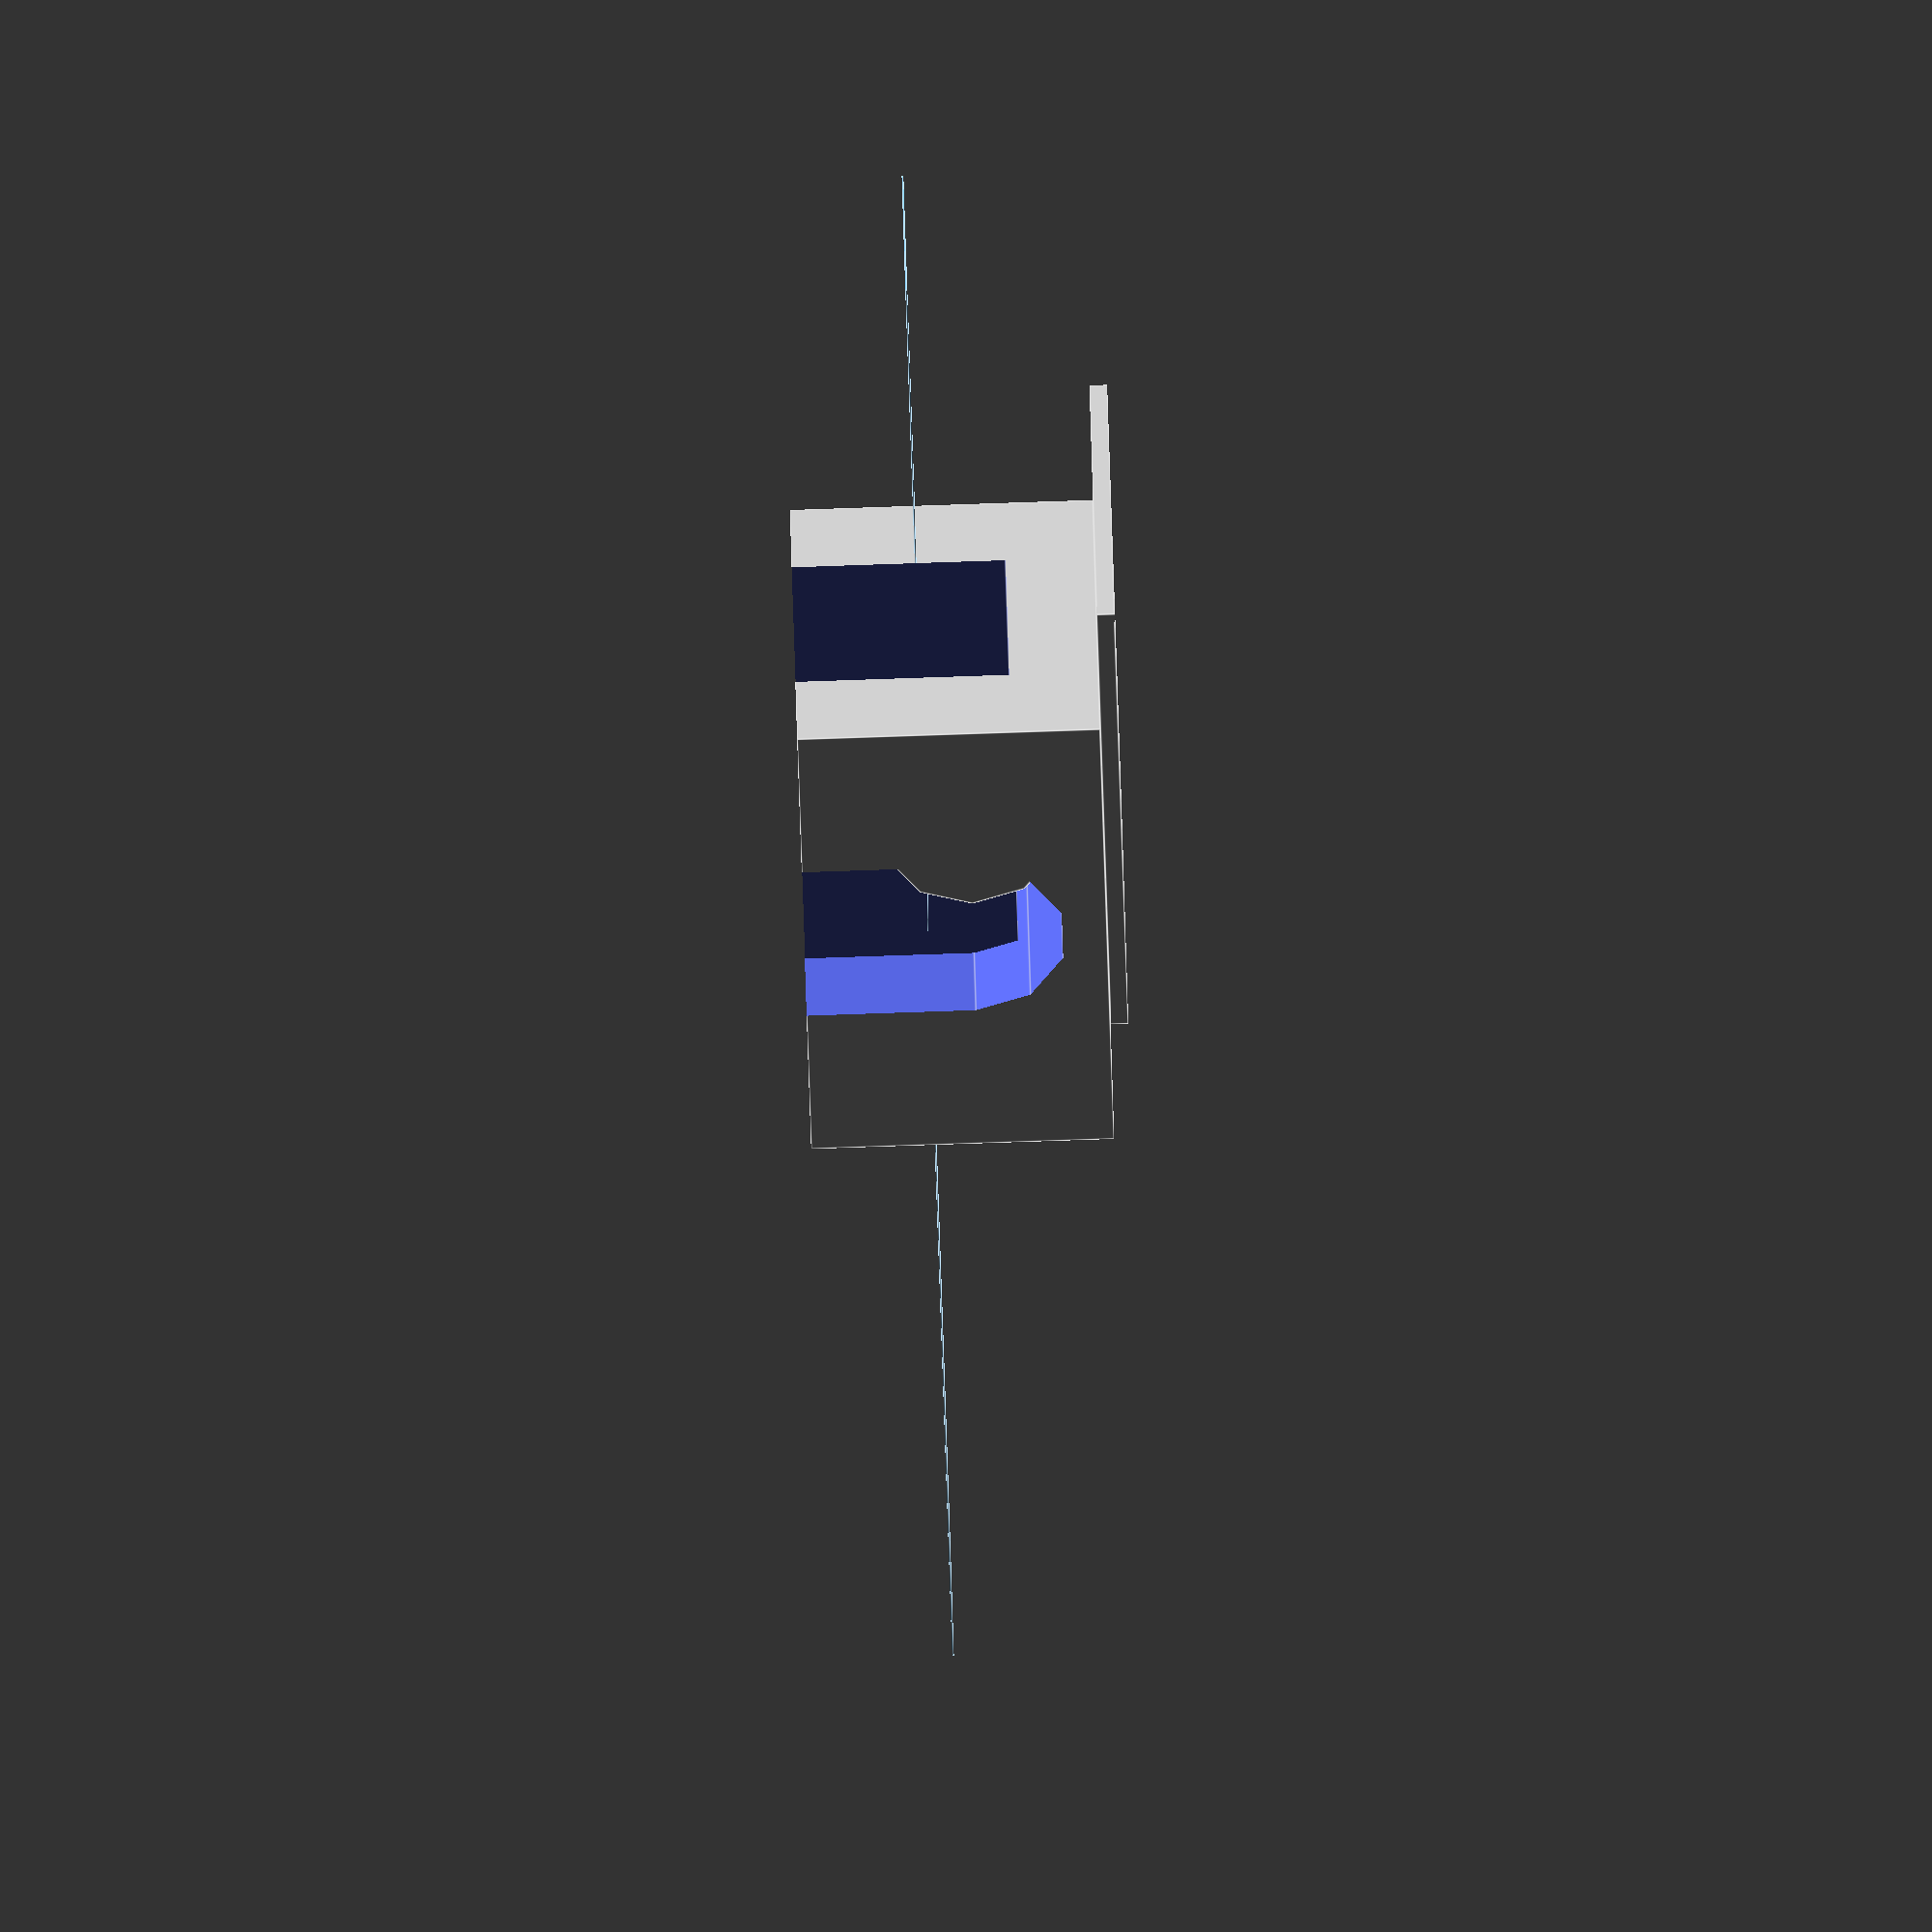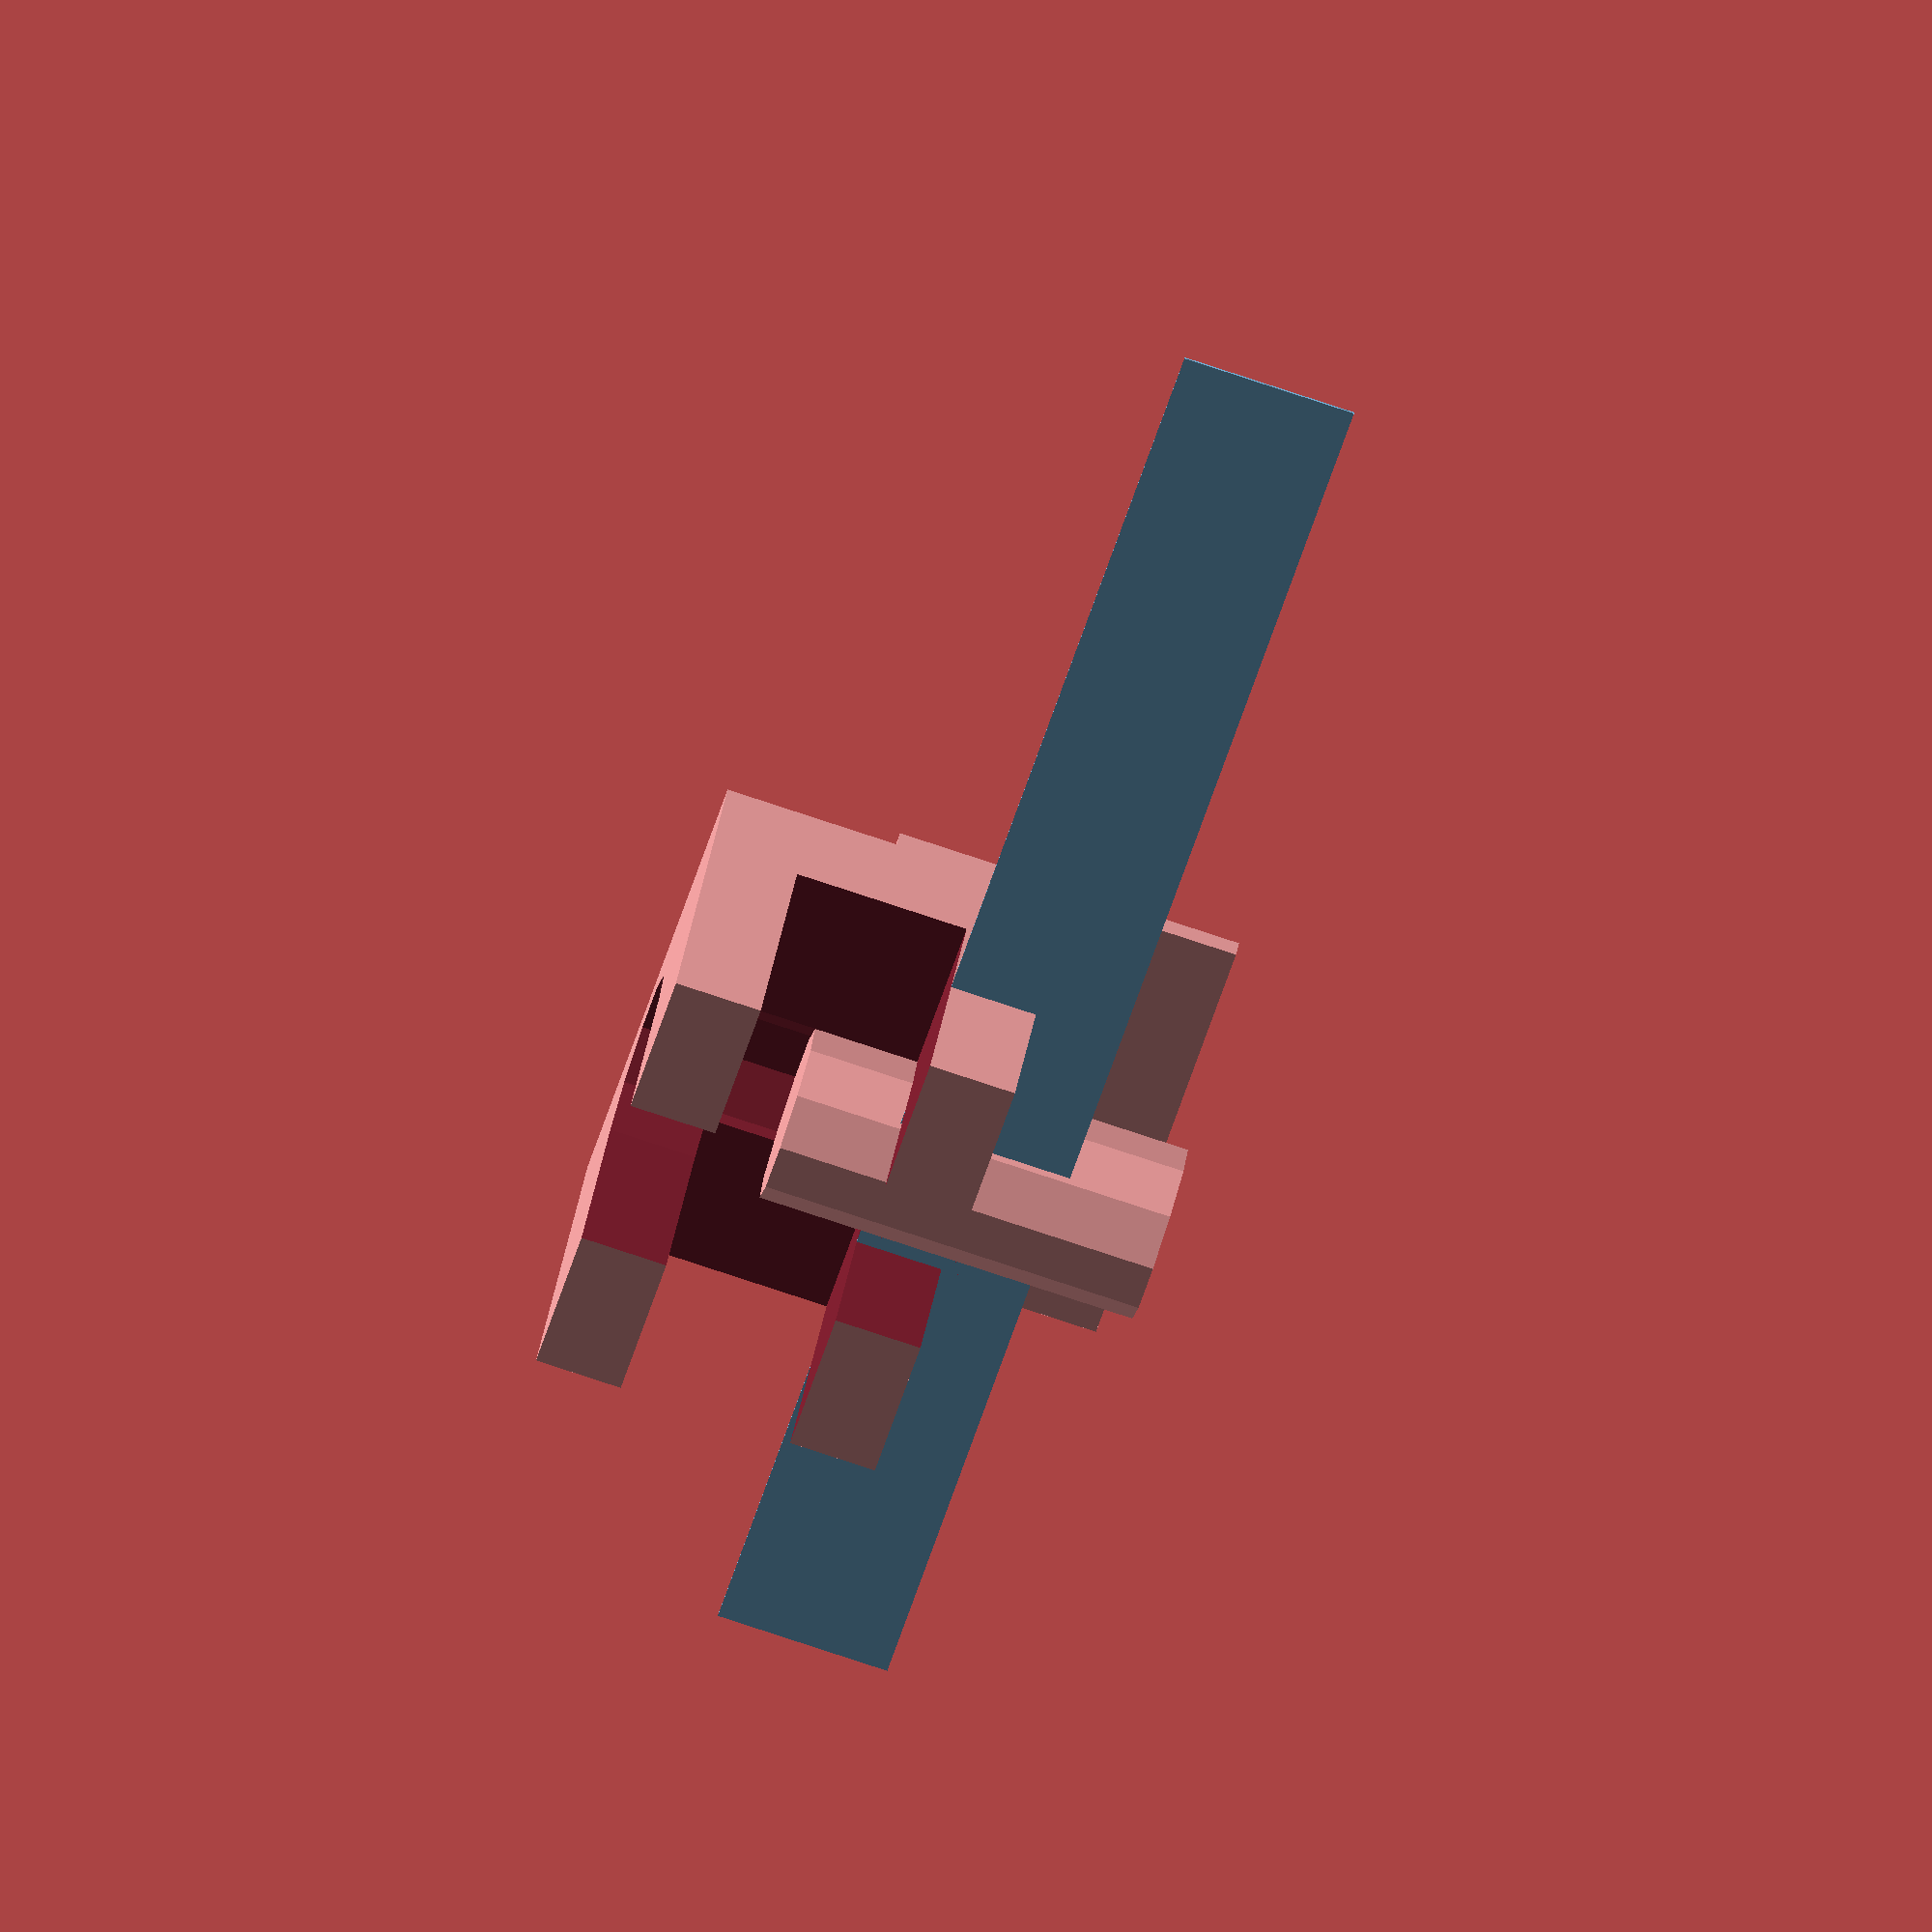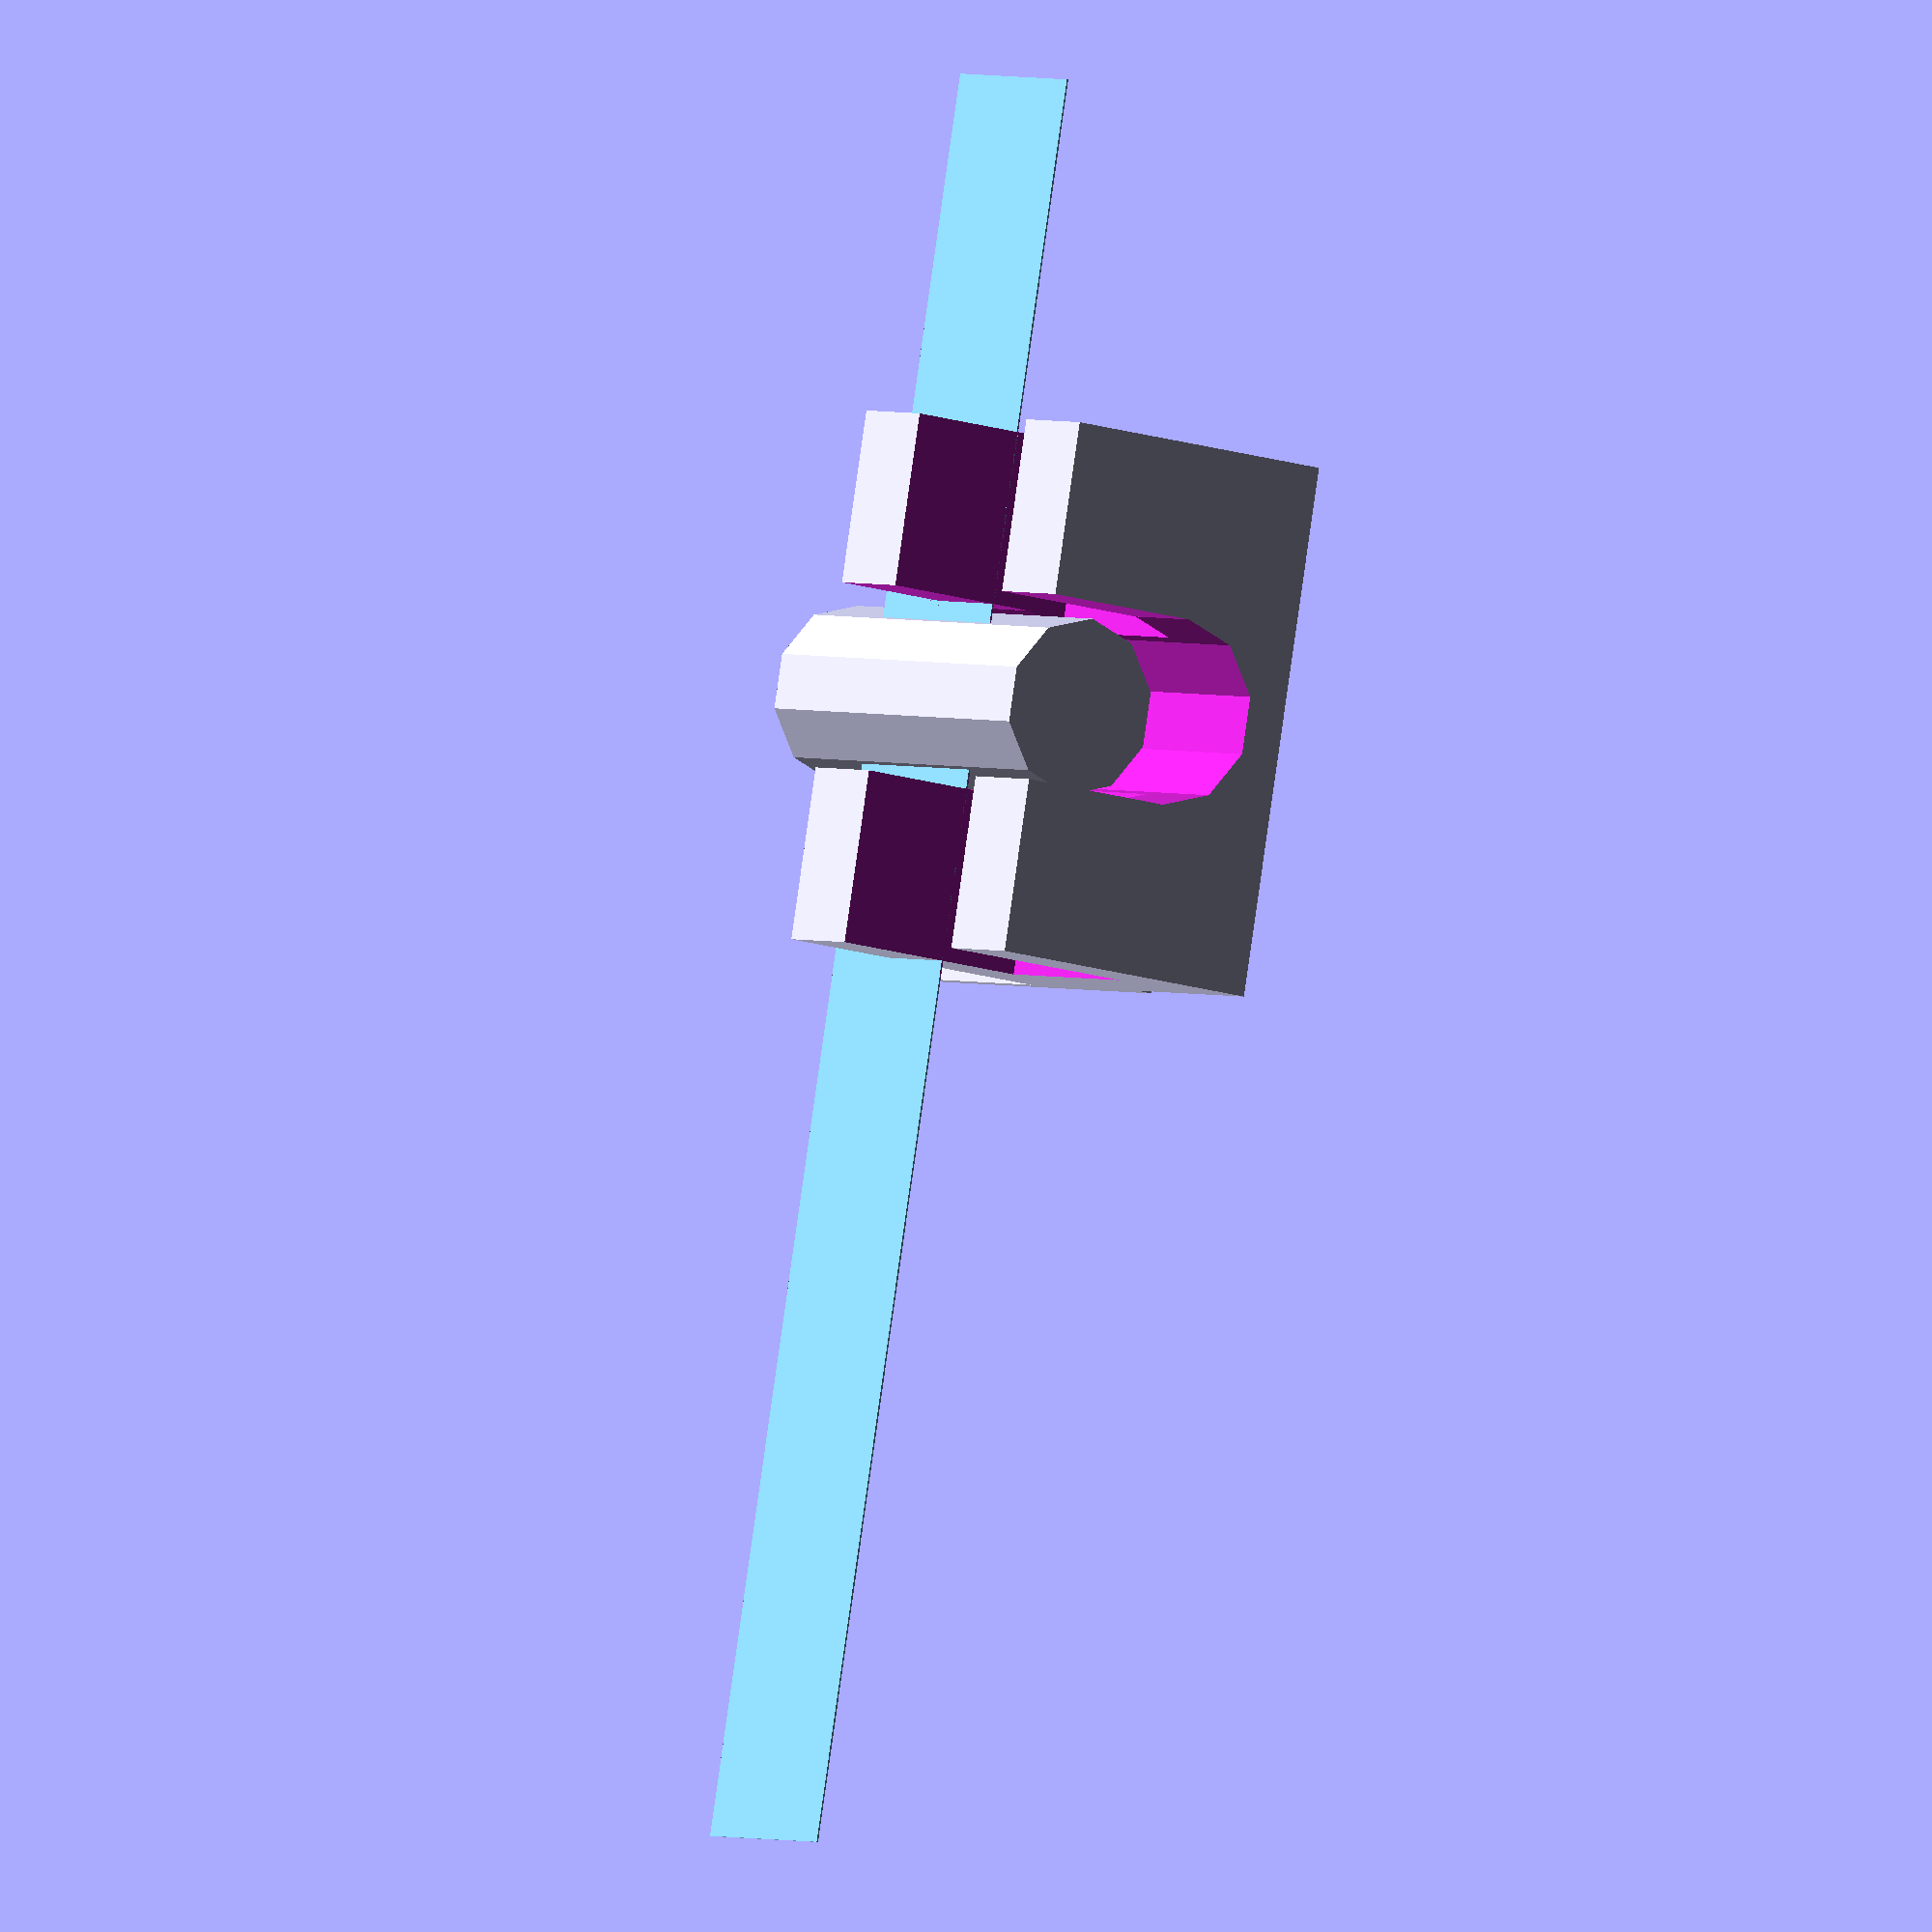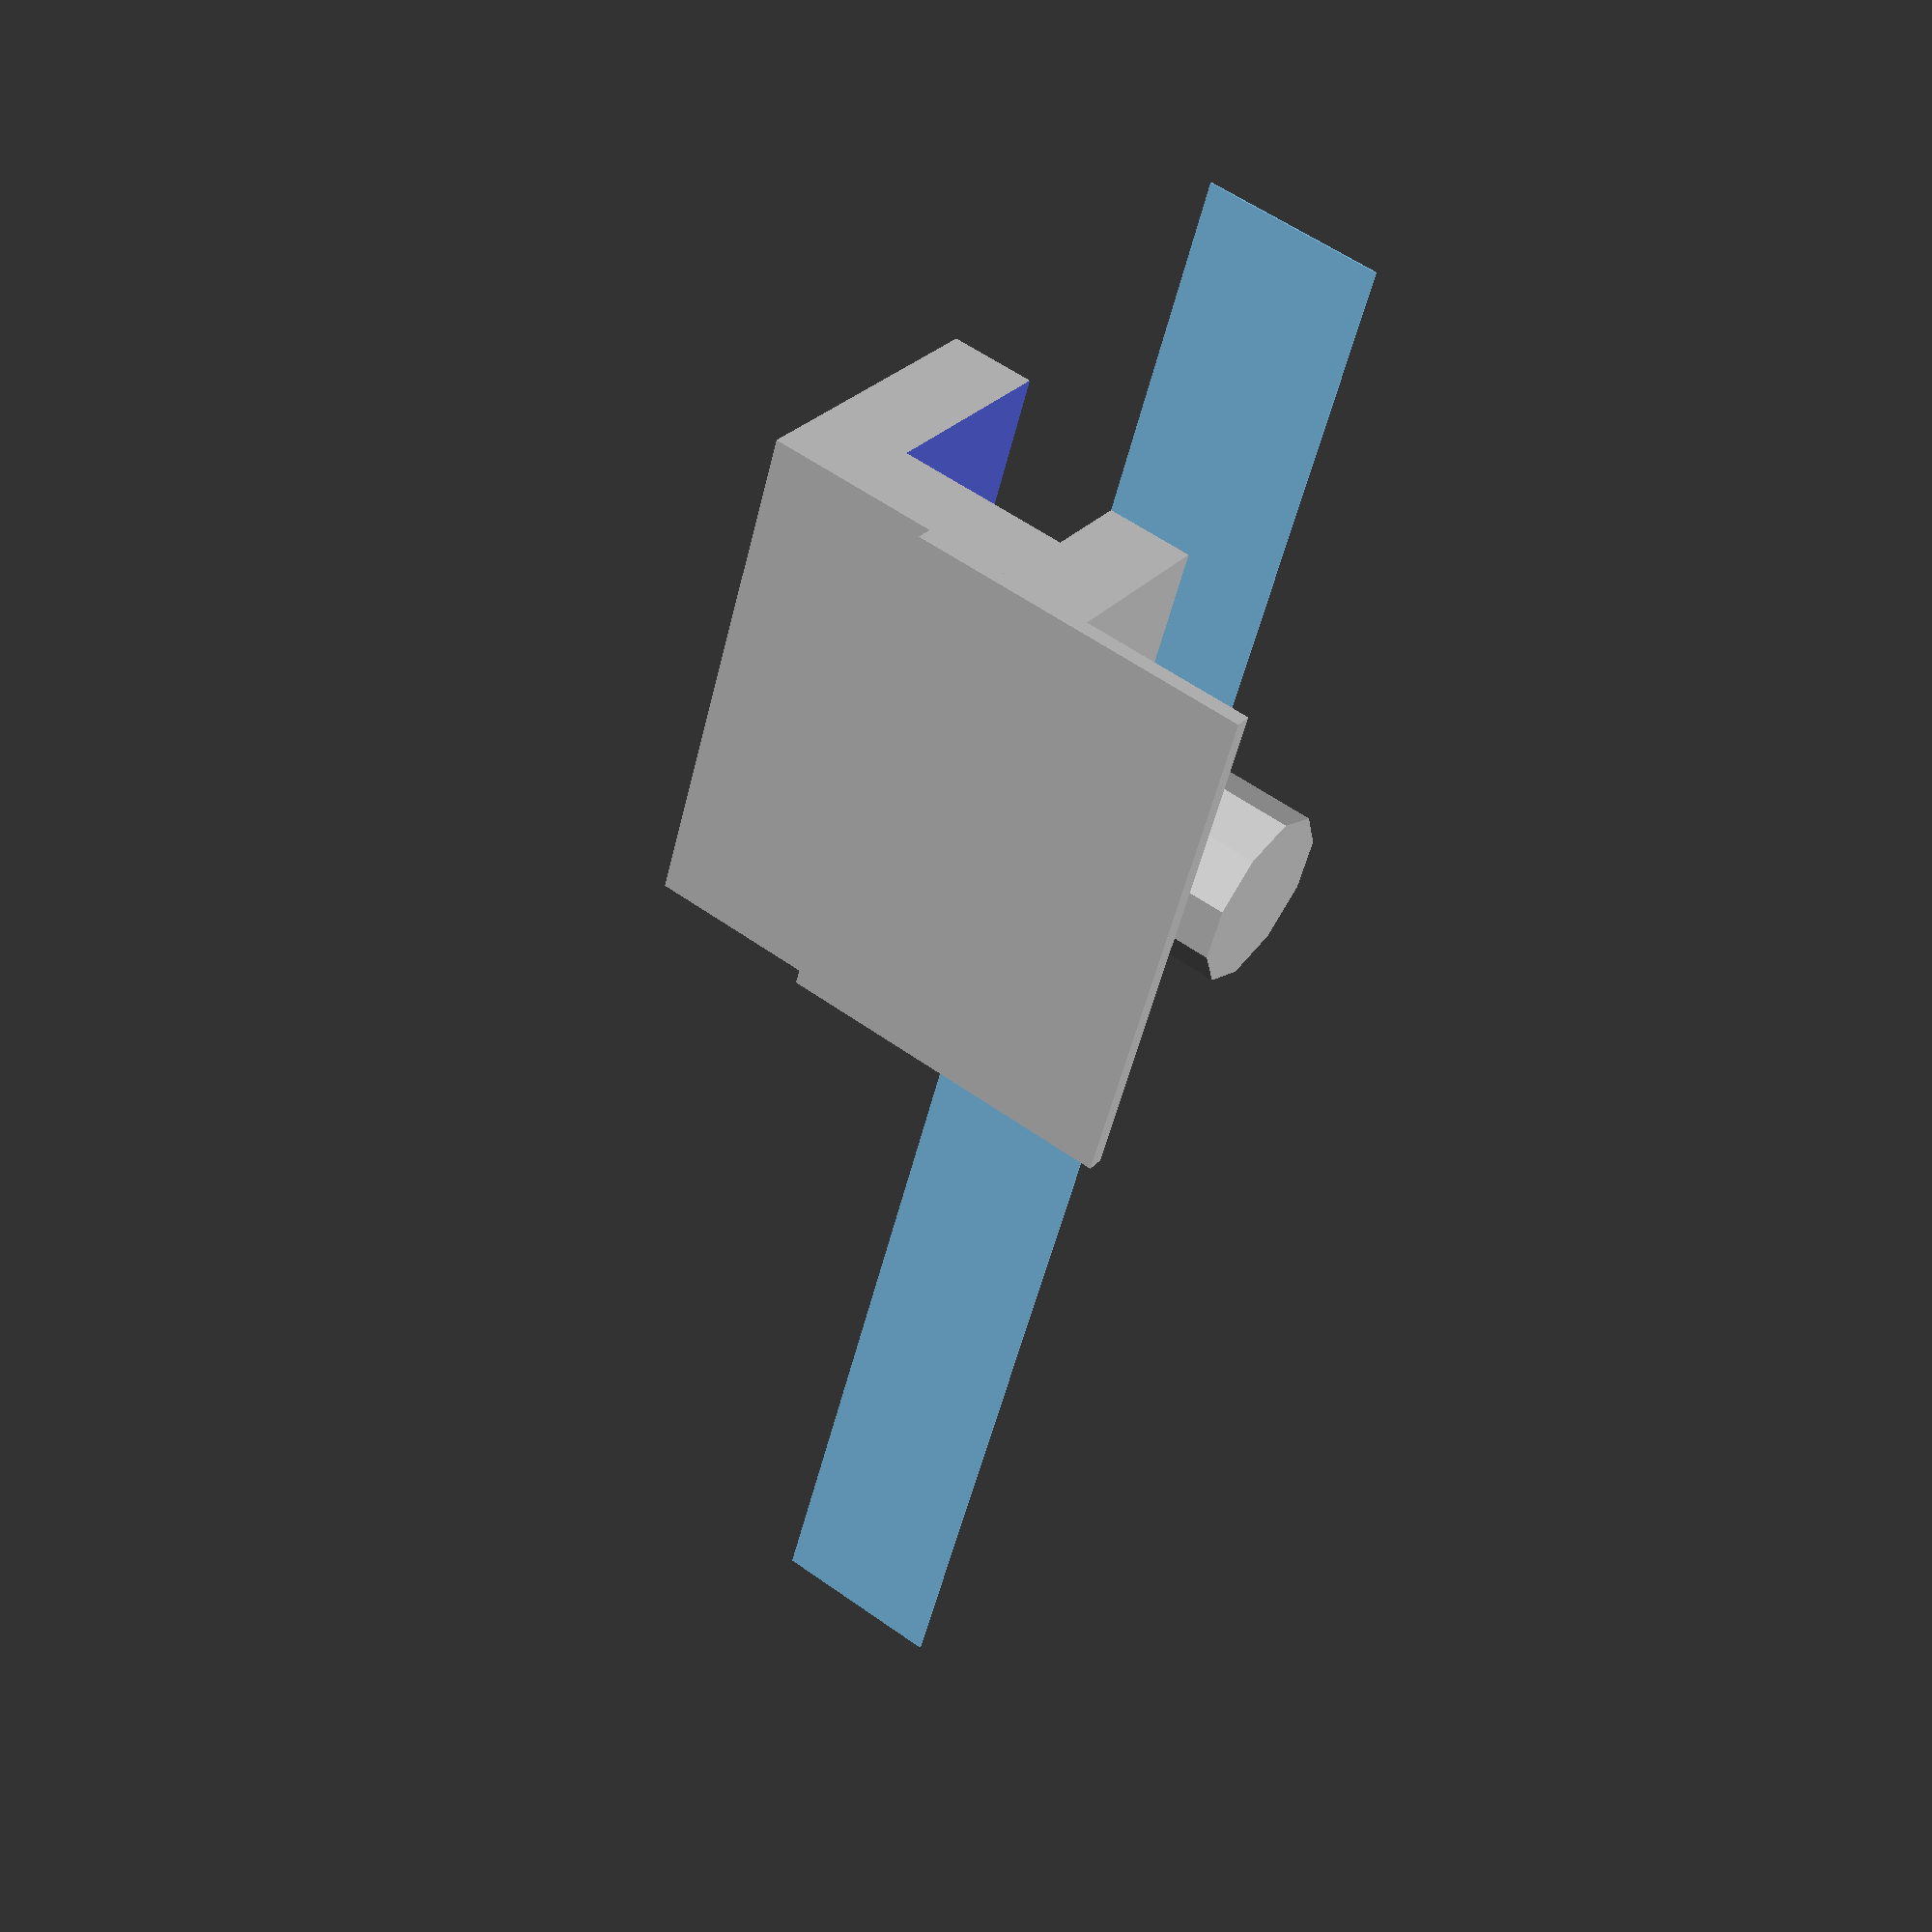
<openscad>
// a window stopper with rotating wedge
// (all sizes in millimeter)

module window_stopper(

    /* parameters */
    
    // for window
    window_thickness = 10,   // thickness of window frame
    windowsill_dist = 10,        // distance between window and windowsill
    // for window_stopper
    windowsill_adj = 1,     // adjustment for windowsill distance
    stopper_width = 30,     // width of the stopper
    material_thickness = 5,     // material thickness of the stopper
    window_overlap = 7,     // overlap of stopper and window
    axle_dm = 10,       // axle diameter
    axle_clearance = 0.5,       // axle clearance towards bushing
    // for stopper
    wedge_start_r = 0,      // wedge start radius
    wedge_end_r = 11,      // wedge end radius
    wedge_angle = 42,       // start angle of wedge
    lever_depth = 15,       // depth of lever
    lever_length = 40,      // length of lever
    lever_angle = 15,       // start angle of lever
    
) {
    
    $fn = 10;
    
    axle_height =
        material_thickness + (windowsill_dist - material_thickness) / 2;
    
    module window() {
        color("LightSkyBlue")
            translate( [ -20, -window_thickness / 2, windowsill_dist])
                cube( [100, window_thickness, 0.1]);
        }
    
    module stopper_case() {
        case_size = [
            stopper_width,
            window_thickness + material_thickness * 2,
            windowsill_dist + window_overlap
        ];
        
        difference() {
            cube( case_size );
            axle_bushing = axle_dm + axle_clearance;
            
            translate( [-1, material_thickness, material_thickness] )
                cube( [case_size.x + 2, window_thickness, case_size.z] );
            
            translate( [case_size.x / 2, -1, axle_height] )
                rotate( [-90,0.0])
                    cylinder( d = axle_bushing, h = case_size.y + 2);
            
            translate( [(case_size.x - axle_bushing) / 2, -1, axle_height] )
                cube( [axle_bushing, case_size.y + 2, case_size.z] );
        }
        
        translate( [0, -case_size.y / 2, -windowsill_adj] )
            cube( [case_size.x, case_size.y, windowsill_adj] );
        
        }
    
    module stopper( angle = 0 ) {
        axle_length = window_thickness + material_thickness * 2 + 2;
        
        translate( [stopper_width / 2, -axle_length / 2, axle_height] )
            rotate( [ -90, 0, 0] )
                cylinder( d = axle_dm, h = axle_length );
        }
    
    window();
    stopper_case();
    stopper();
    
}

window_stopper( /* parameters */ );
</openscad>
<views>
elev=87.5 azim=217.5 roll=91.9 proj=o view=edges
elev=319.6 azim=285.4 roll=9.8 proj=o view=wireframe
elev=194.2 azim=283.2 roll=127.9 proj=o view=solid
elev=330.9 azim=73.9 roll=213.4 proj=p view=solid
</views>
